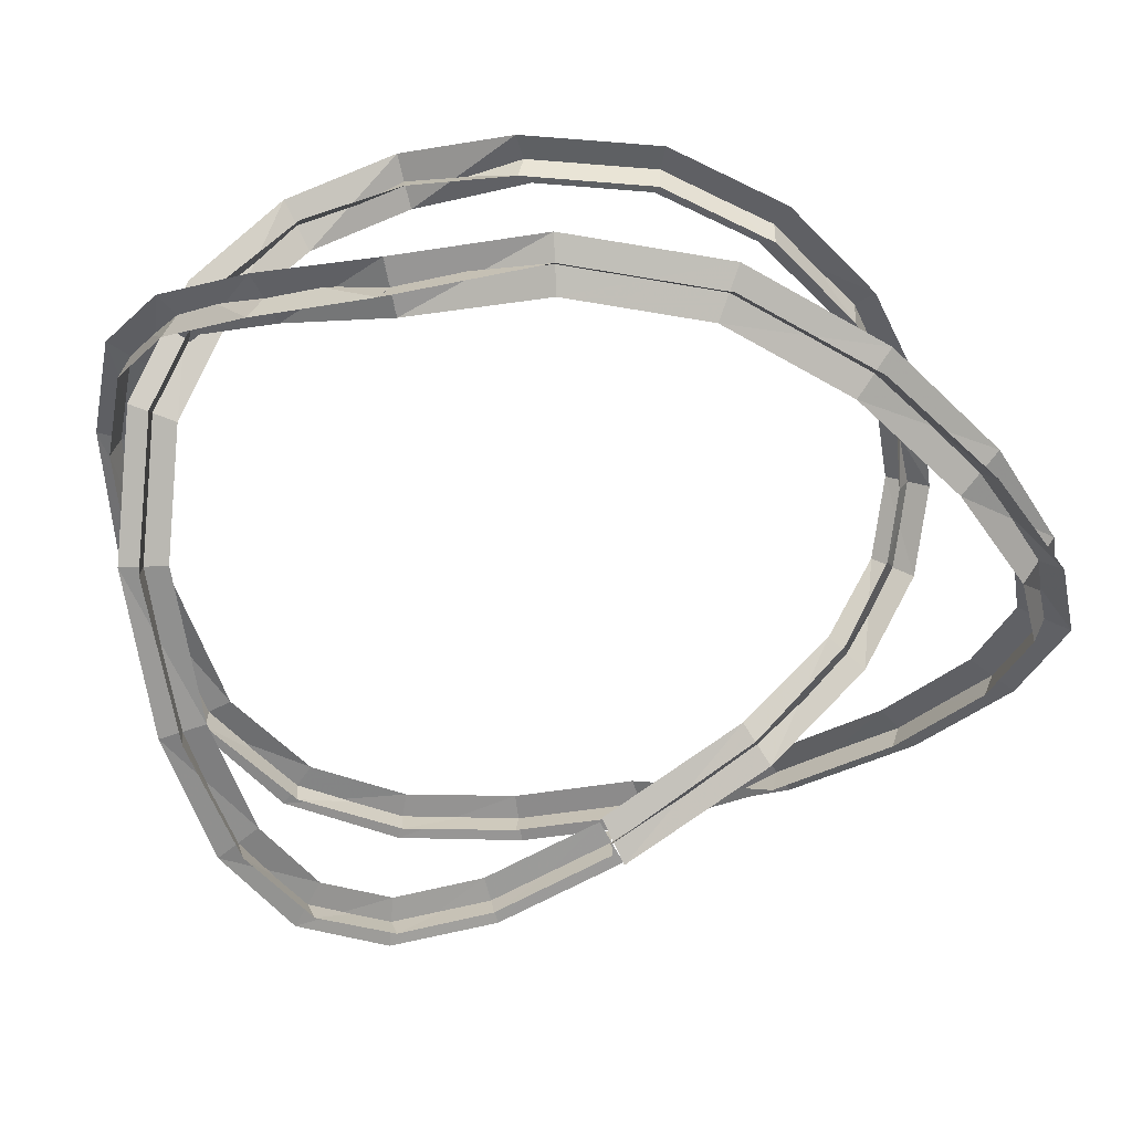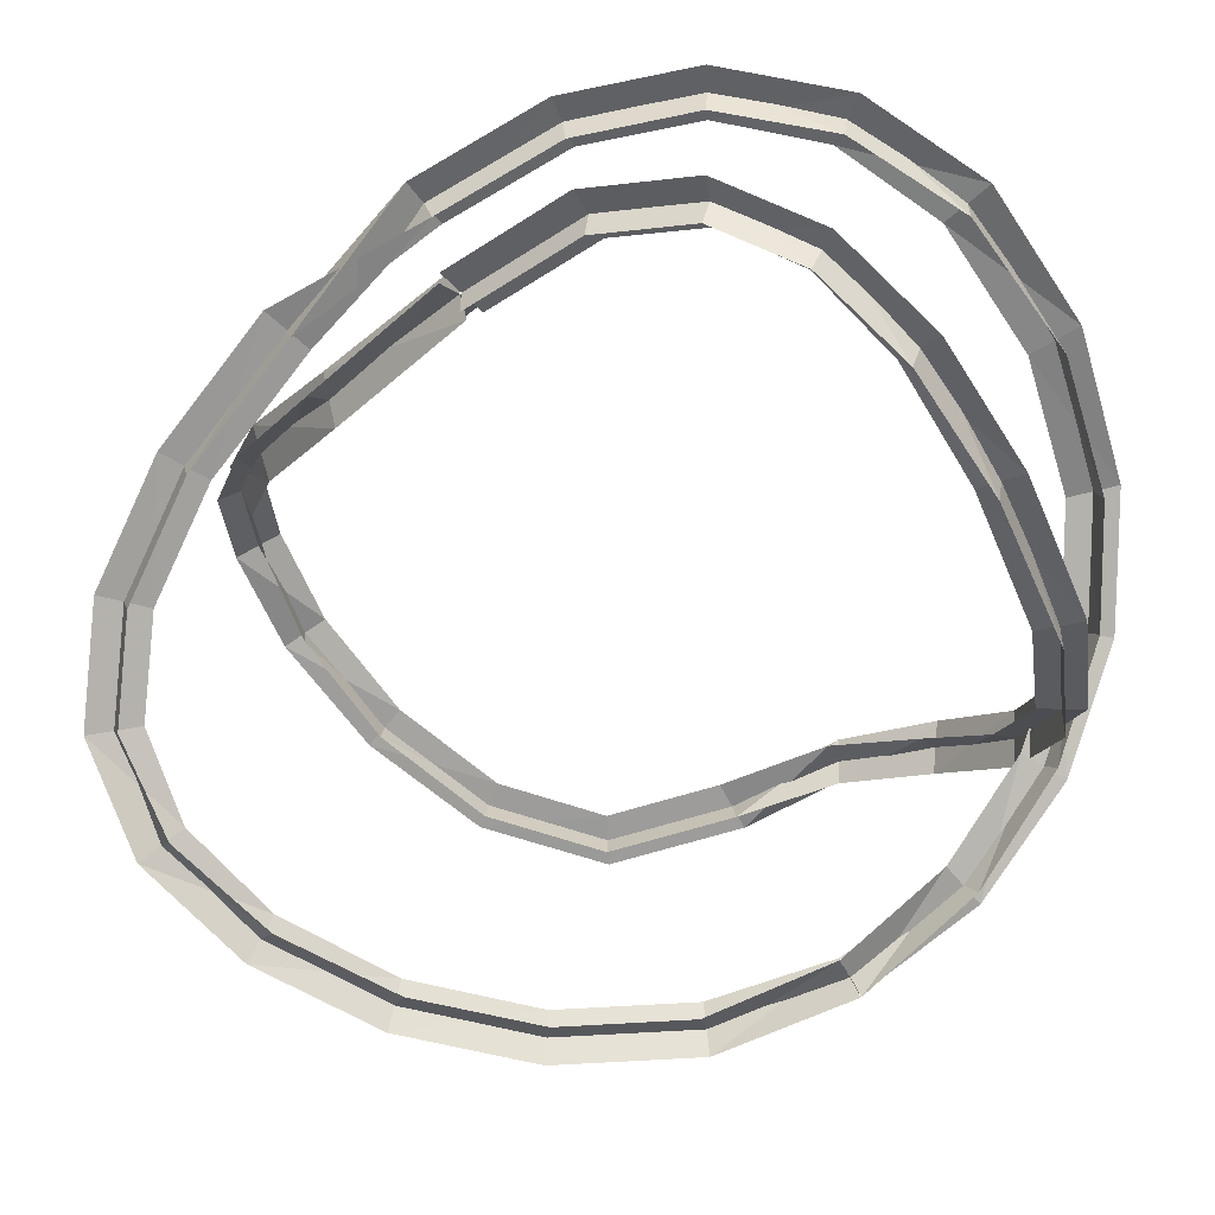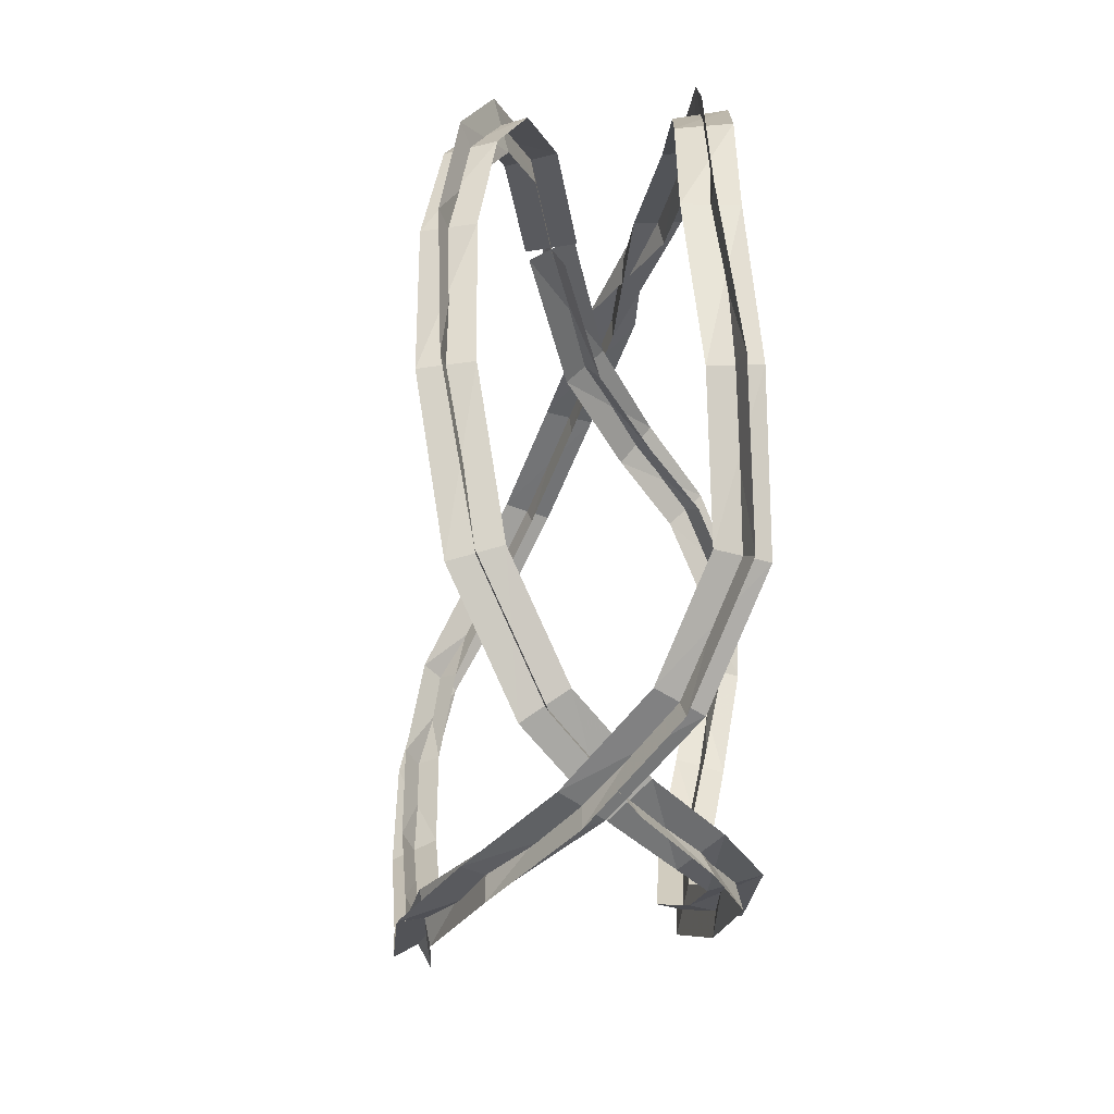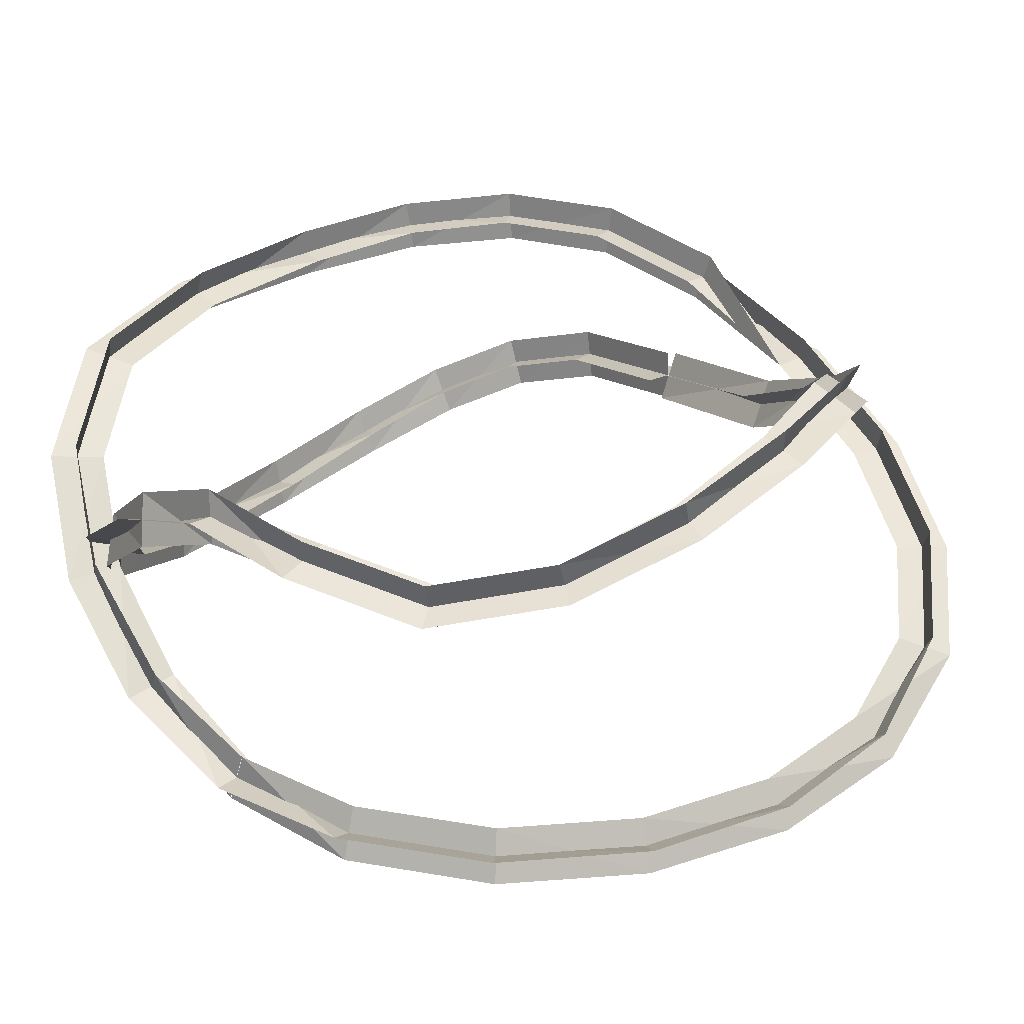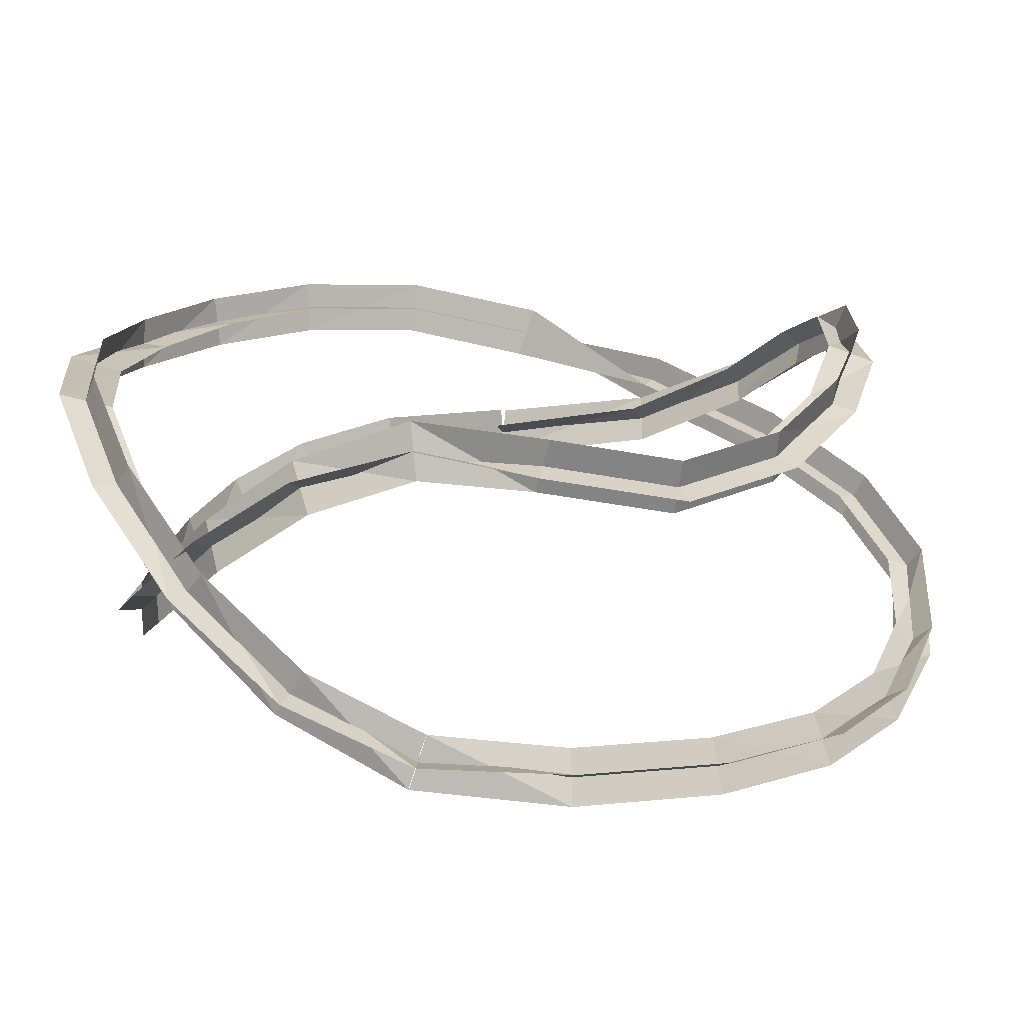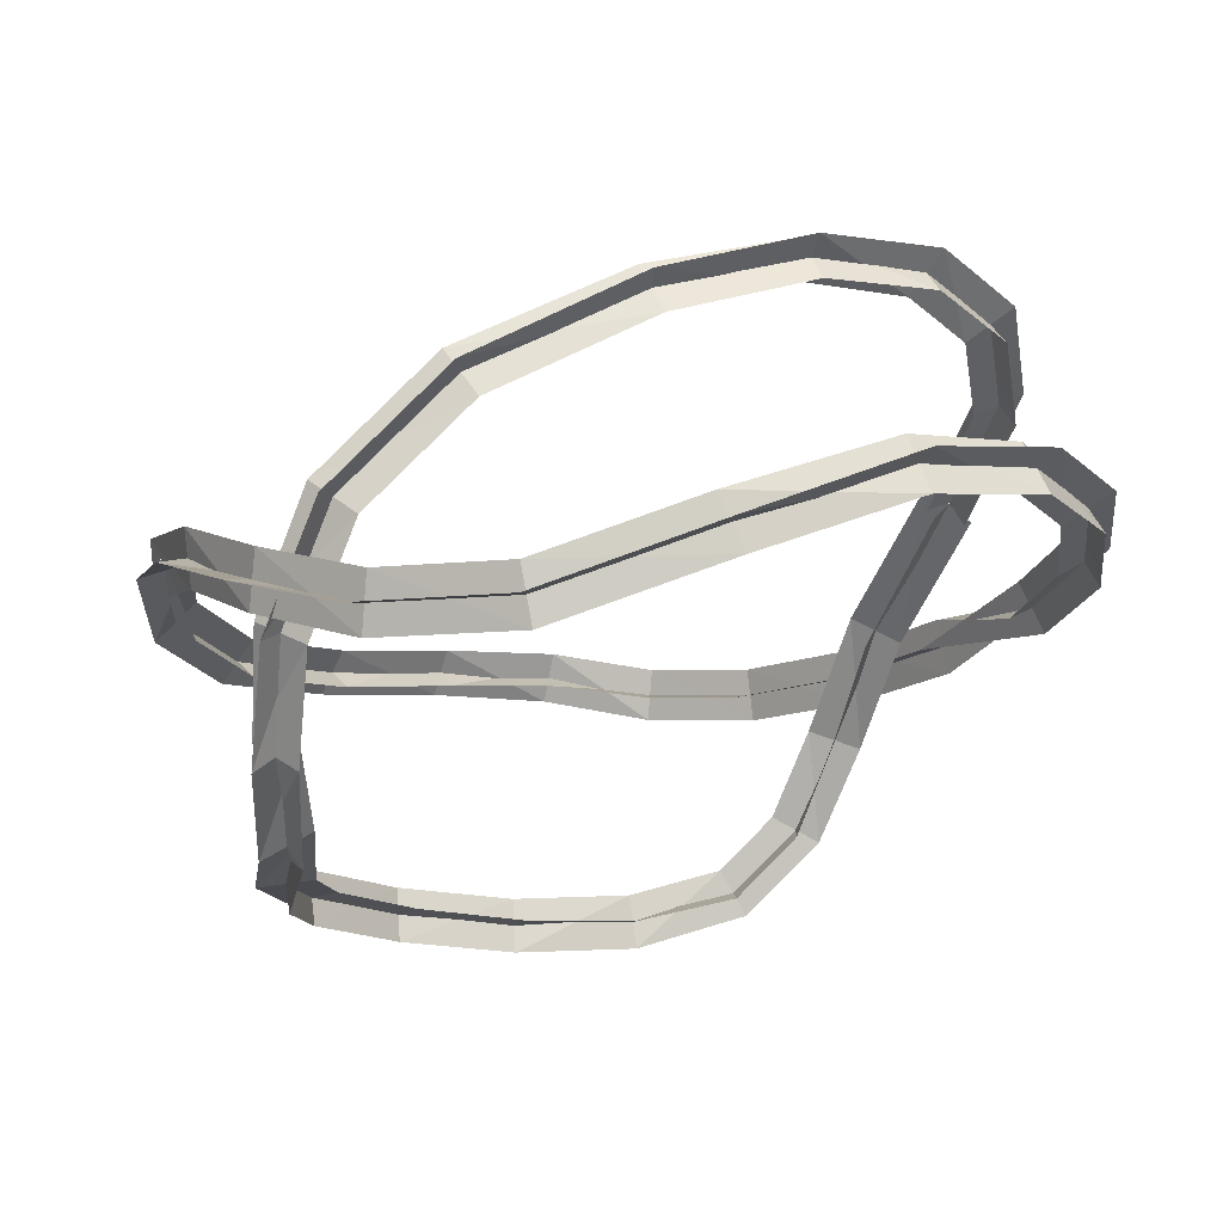
<metadata>
{"format":"obj","ext":"obj","renderer":"f3d","projection":"perspective","resolution":1024,"background":"white","views":[{"elev":-66.9,"azim":-81.8,"up":"+Z"},{"elev":-47.9,"azim":111.6,"up":"+Z"},{"elev":74.3,"azim":-99.4,"up":"+Y"},{"elev":24.1,"azim":-57.0,"up":"+Z"},{"elev":8.1,"azim":-92.0,"up":"+Z"},{"elev":65.0,"azim":-27.8,"up":"+Y"}]}
</metadata>
<code>
g Plane01
v -9.045 2.211 47.19
v -7.725 2.139 47.14
v -9.115 -1.334 47.03
v -7.869 -1.212 46.6
v -7.948 -5.012 46.99
v -6.854 -4.402 46.56
v -5.657 -7.918 47.09
v -4.781 -7.042 46.63
v -2.883 -9.993 47.56
v -2.176 -9.028 47
v -0.2514 -11.14 48.61
v 0.427 -10.29 47.85
v 1.944 -11.27 50.3
v 2.569 -10.62 49.33
v 4.099 -10.11 52
v 4.52 -9.565 50.87
v 5.991 -7.826 53.55
v 6.335 -7.392 52.35
v 7.524 -4.735 54.97
v 7.865 -4.374 53.75
v 9.43 -1.097 55.63
v 8.135 -0.8406 55.71
v 9.809 2.313 56.35
v 8.487 2.299 56.38
v 9.304 5.539 56.41
v 8.05 5.119 56.41
v 7.695 8.3 56.1
v 6.726 7.399 56.07
v 4.827 10.23 55.73
v 4.351 9.003 55.59
v 0.6751 11.01 55.61
v 0.6326 9.745 55.22
v -3.498 10.7 55.03
v -3.107 9.49 54.67
v -6.266 9.578 53.19
v -5.442 8.547 53.1
v -7.879 7.722 50.81
v -6.797 6.977 50.96
v -8.697 5.224 48.58
v -7.454 4.831 48.8
v -9.046 2.203 47.19
v -7.725 2.132 47.14
f 1 2 3
f 4 3 2
f 3 4 5
f 6 5 4
f 5 6 7
f 8 7 6
f 7 8 9
f 10 9 8
f 9 10 11
f 12 11 10
f 11 12 13
f 14 13 12
f 13 14 15
f 16 15 14
f 15 16 17
f 18 17 16
f 17 18 19
f 20 19 18
f 19 20 21
f 22 21 20
f 21 22 23
f 24 23 22
f 23 24 25
f 26 25 24
f 25 26 27
f 28 27 26
f 27 28 29
f 30 29 28
f 29 30 31
f 32 31 30
f 31 32 33
f 34 33 32
f 33 34 35
f 36 35 34
f 35 36 37
f 38 37 36
f 37 38 39
f 40 39 38
f 39 40 41
f 42 41 40
g Plane04
v 8.241 -0.2432 52.14
v 8.238 -0.2235 53.46
v 9.244 2.861 51.82
v 9.292 3.048 53.13
v 9.107 5.235 51.15
v 9.126 5.606 52.4
v 7.894 6.989 50.31
v 7.791 7.439 51.52
v 5.588 8.207 49.48
v 5.418 8.56 50.73
v 2.206 8.899 48.9
v 2.106 9.057 50.21
v -2.119 9.007 48.87
v -1.973 9.027 50.19
v -5.573 8.21 49.85
v -5.035 8.331 51.05
v -7.617 6.646 51.39
v -6.931 6.94 52.47
v -8.574 4.553 52.81
v -8.039 4.902 53.95
v -8.823 2.156 53.58
v -8.683 2.281 54.89
v -8.754 -0.4372 53.32
v -9.175 -0.7517 54.52
v -8.194 -3.57 52.75
v -8.647 -3.712 53.98
v -6.396 -6.024 53.22
v -6.92 -6.092 54.43
v -3.895 -7.703 54.2
v -4.442 -7.816 55.4
v -1.223 -8.514 55.19
v -1.663 -8.809 56.39
v 1.03 -8.44 55.68
v 1.133 -8.96 56.86
v 2.726 -7.93 55.22
v 3.49 -8.224 56.25
v 4.303 -6.617 54.08
v 5.197 -6.677 55.06
v 5.98 -4.122 52.83
v 6.704 -4.152 53.94
v 7.983 -0.201 52.19
v 8.458 -0.3494 53.41
f 43 44 45
f 46 45 44
f 45 46 47
f 48 47 46
f 47 48 49
f 50 49 48
f 49 50 51
f 52 51 50
f 51 52 53
f 54 53 52
f 53 54 55
f 56 55 54
f 55 56 57
f 58 57 56
f 57 58 59
f 60 59 58
f 59 60 61
f 62 61 60
f 61 62 63
f 64 63 62
f 63 64 65
f 66 65 64
f 65 66 67
f 68 67 66
f 67 68 69
f 70 69 68
f 69 70 71
f 72 71 70
f 71 72 73
f 74 73 72
f 73 74 75
f 76 75 74
f 75 76 77
f 78 77 76
f 77 78 79
f 80 79 78
f 79 80 81
f 82 81 80
f 81 82 83
f 84 83 82
g Plane03
v 8.854 -0.4478 52.8
v 7.626 -0.01895 52.8
v 9.924 2.877 52.46
v 8.613 3.032 52.49
v 9.753 5.565 51.71
v 8.48 5.275 51.84
v 8.318 7.594 50.77
v 7.367 6.834 51.06
v 5.751 8.9 49.94
v 5.255 7.867 50.26
v 2.227 9.546 49.47
v 2.086 8.409 49.64
v -2.109 9.591 49.52
v -1.983 8.443 49.54
v -5.582 8.792 50.51
v -5.026 7.749 50.4
v -7.739 7.18 52.08
v -6.808 6.406 51.77
v -8.893 4.937 53.57
v -7.72 4.518 53.19
v -9.409 2.275 54.3
v -8.098 2.162 54.17
v -9.59 -0.5084 53.73
v -8.339 -0.6805 54.11
v -8.992 -3.839 53.12
v -7.848 -3.443 53.61
v -7.079 -6.462 53.61
v -6.236 -5.654 54.04
v -4.424 -8.268 54.62
v -3.913 -7.251 54.98
v -1.508 -9.208 55.59
v -1.378 -8.115 55.99
v 1.167 -9.207 55.97
v 0.9962 -8.193 56.58
v 3.288 -8.559 55.42
v 2.929 -7.595 56.05
v 5.094 -7.035 54.22
v 4.406 -6.259 54.92
v 6.824 -4.411 53.06
v 5.86 -3.863 53.71
v 8.786 -0.4771 52.55
v 7.655 -0.07333 53.05
f 85 86 87
f 88 87 86
f 87 88 89
f 90 89 88
f 89 90 91
f 92 91 90
f 91 92 93
f 94 93 92
f 93 94 95
f 96 95 94
f 95 96 97
f 98 97 96
f 97 98 99
f 100 99 98
f 99 100 101
f 102 101 100
f 101 102 103
f 104 103 102
f 103 104 105
f 106 105 104
f 105 106 107
f 108 107 106
f 107 108 109
f 110 109 108
f 109 110 111
f 112 111 110
f 111 112 113
f 114 113 112
f 113 114 115
f 116 115 114
f 115 116 117
f 118 117 116
f 117 118 119
f 120 119 118
f 119 120 121
f 122 121 120
f 121 122 123
f 124 123 122
f 123 124 125
f 126 125 124
g Plane02
v -8.398 2.366 46.53
v -8.373 1.964 47.79
v -8.704 -1.298 46.19
v -8.278 -1.269 47.44
v -7.584 -4.818 46.15
v -7.209 -4.612 47.4
v -5.346 -7.68 46.24
v -5.082 -7.291 47.48
v -2.57 -9.823 46.7
v -2.479 -9.205 47.86
v 0.1811 -11.19 47.78
v 0.002135 -10.24 48.68
v 2.539 -11.51 49.61
v 1.98 -10.38 50.02
v 4.77 -10.31 51.38
v 3.853 -9.363 51.49
v 6.715 -7.972 52.98
v 5.613 -7.242 52.92
v 8.292 -4.824 54.45
v 7.097 -4.283 54.27
v 8.783 -0.7584 55.04
v 8.783 -1.179 56.3
v 9.133 2.372 55.71
v 9.163 2.238 57.02
v 8.692 5.289 55.75
v 8.663 5.366 57.07
v 7.288 7.791 55.43
v 7.137 7.904 56.74
v 4.686 9.656 55.01
v 4.5 9.573 56.32
v 0.6775 10.57 54.78
v 0.645 10.19 56.05
v -3.117 10.33 54.26
v -3.476 9.868 55.44
v -5.532 9.363 52.65
v -6.167 8.768 53.65
v -7.02 7.715 50.43
v -7.651 6.995 51.35
v -7.868 5.39 48.18
v -8.28 4.68 49.21
v -8.396 2.379 46.54
v -8.373 1.975 47.8
f 127 128 129
f 130 129 128
f 129 130 131
f 132 131 130
f 131 132 133
f 134 133 132
f 133 134 135
f 136 135 134
f 135 136 137
f 138 137 136
f 137 138 139
f 140 139 138
f 139 140 141
f 142 141 140
f 141 142 143
f 144 143 142
f 143 144 145
f 146 145 144
f 145 146 147
f 148 147 146
f 147 148 149
f 150 149 148
f 149 150 151
f 152 151 150
f 151 152 153
f 154 153 152
f 153 154 155
f 156 155 154
f 155 156 157
f 158 157 156
f 157 158 159
f 160 159 158
f 159 160 161
f 162 161 160
f 161 162 163
f 164 163 162
f 163 164 165
f 166 165 164
f 165 166 167
f 168 167 166

</code>
